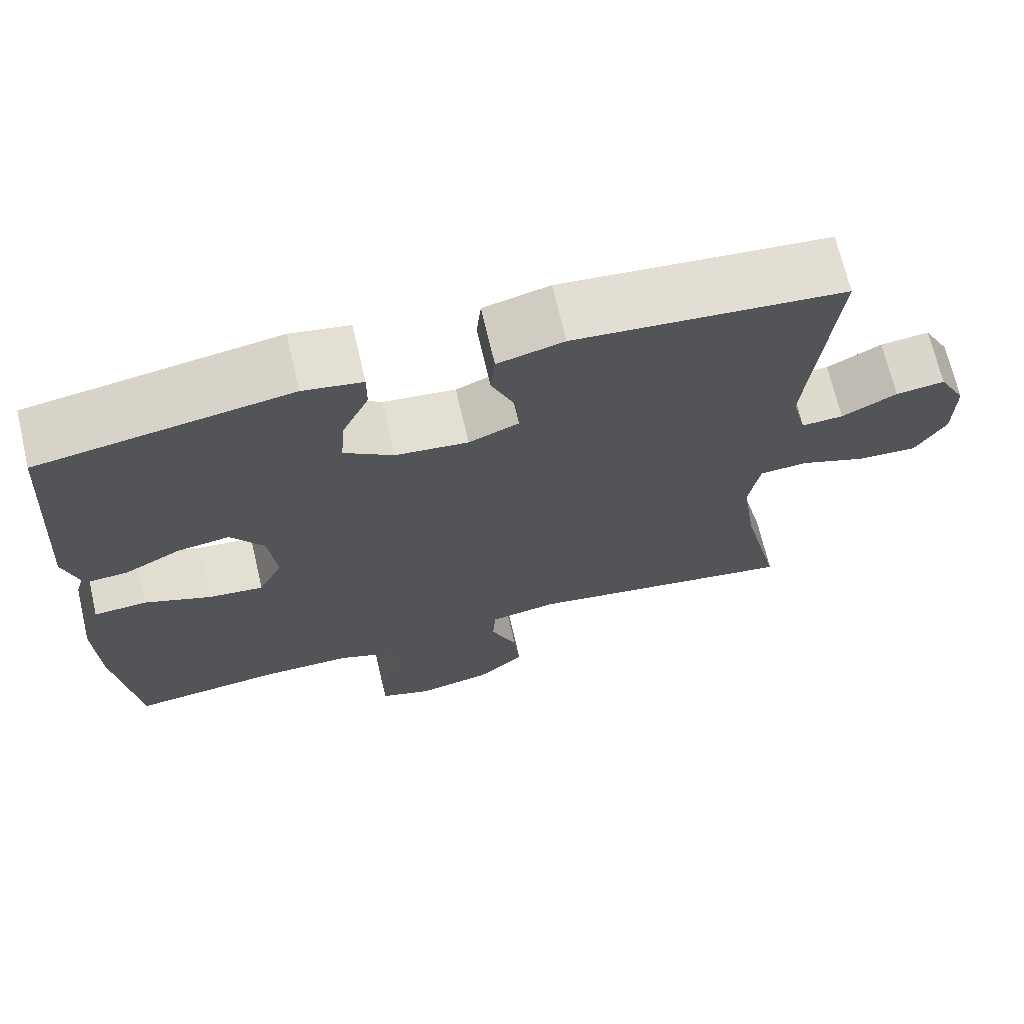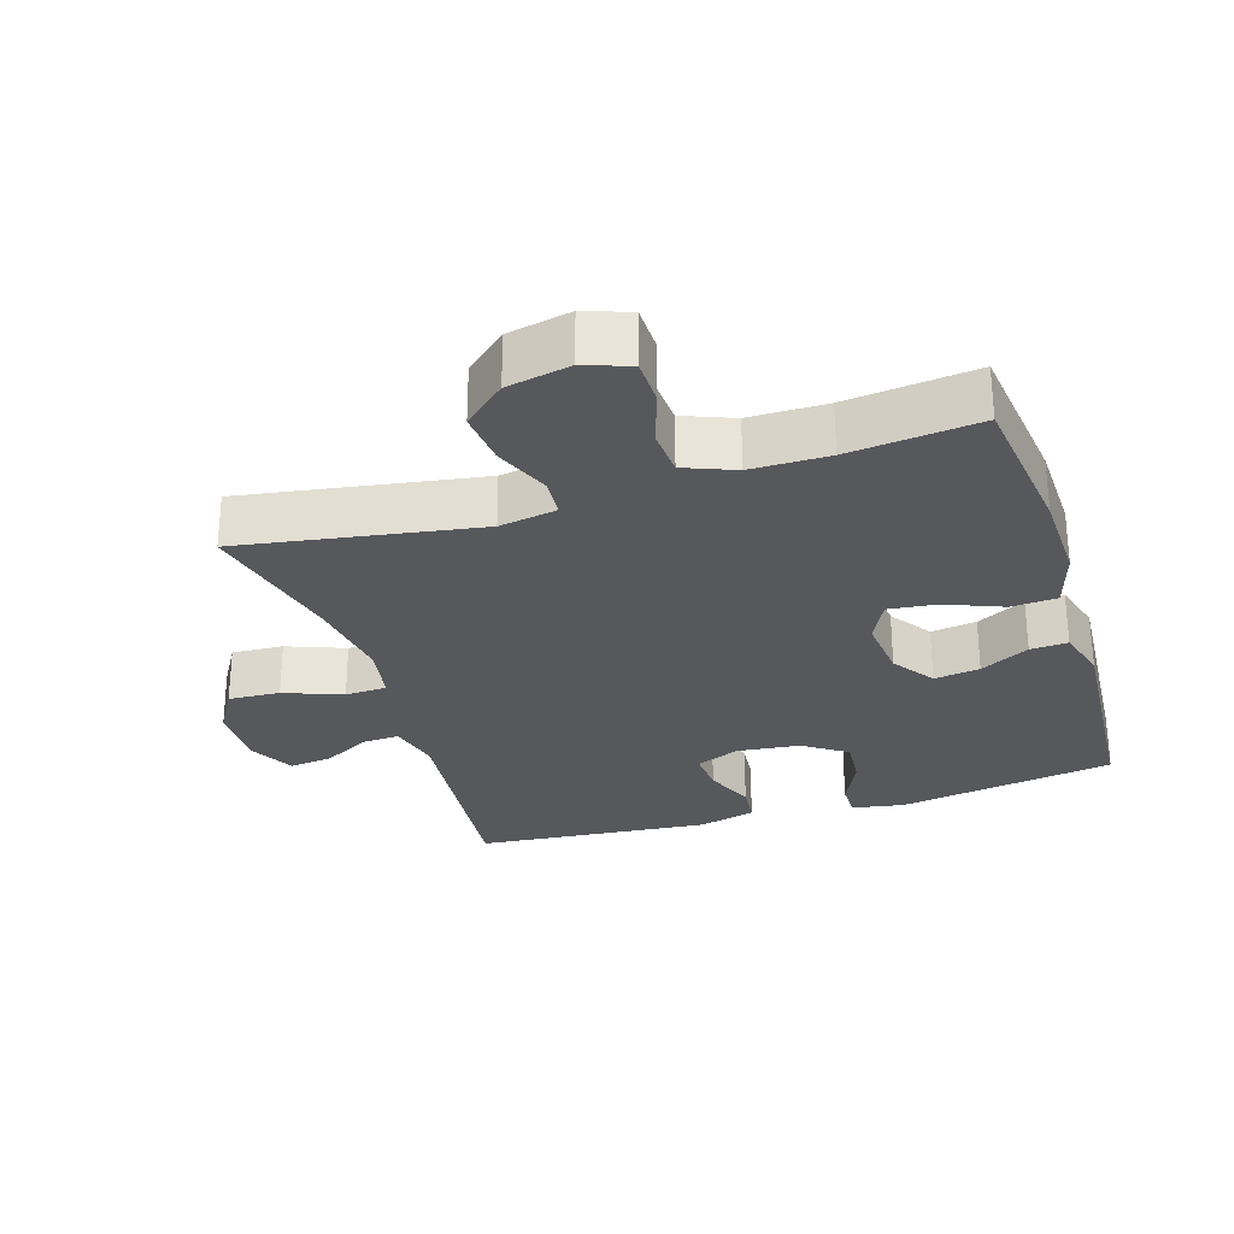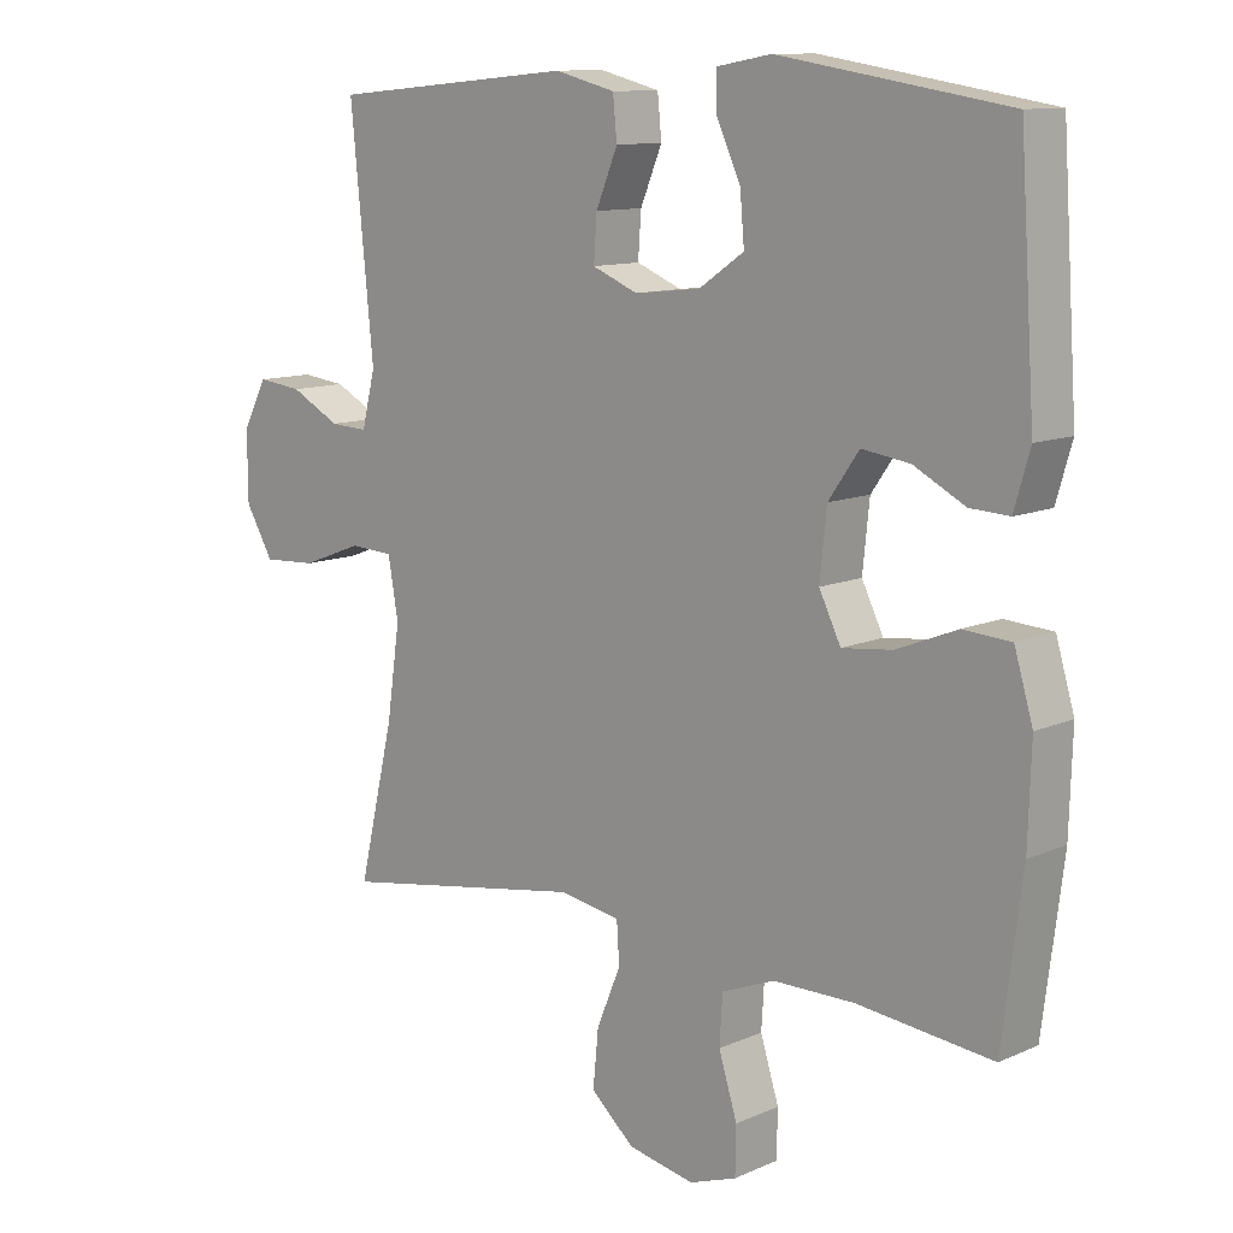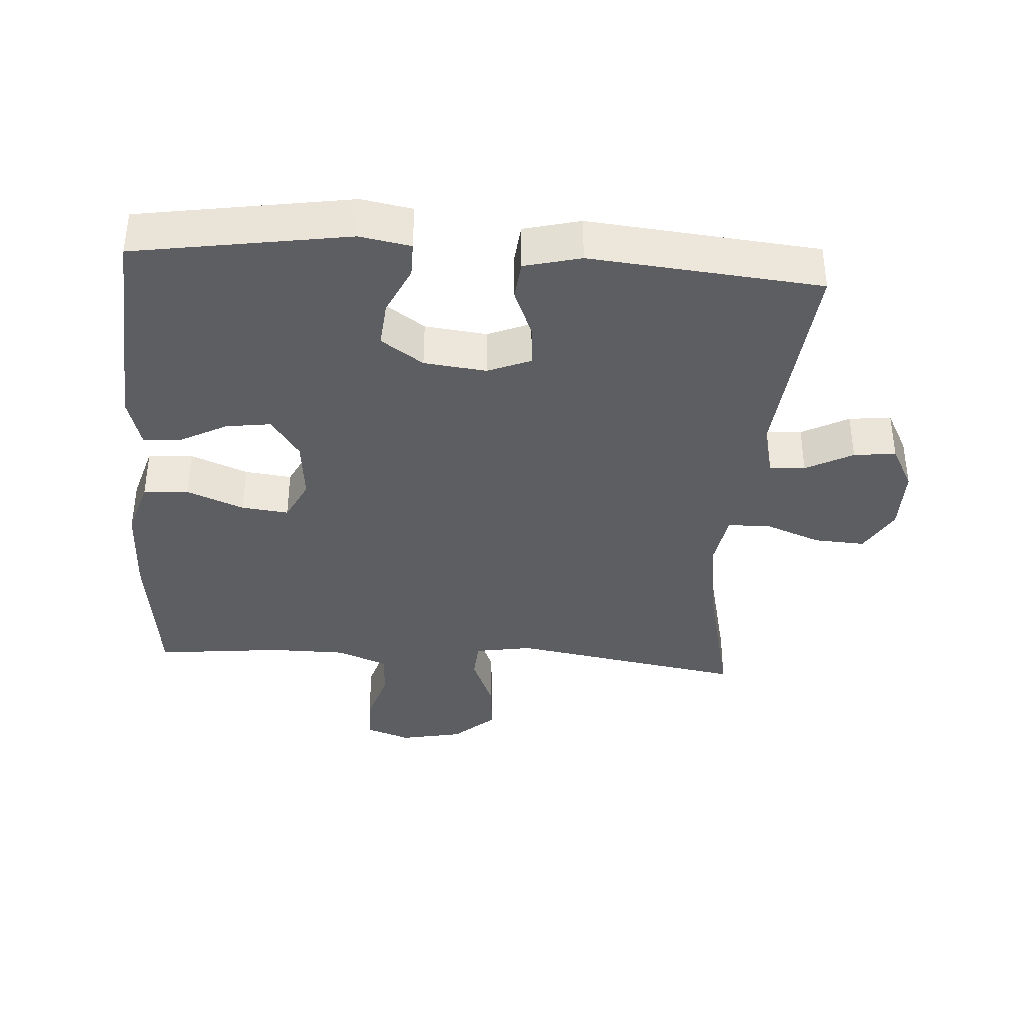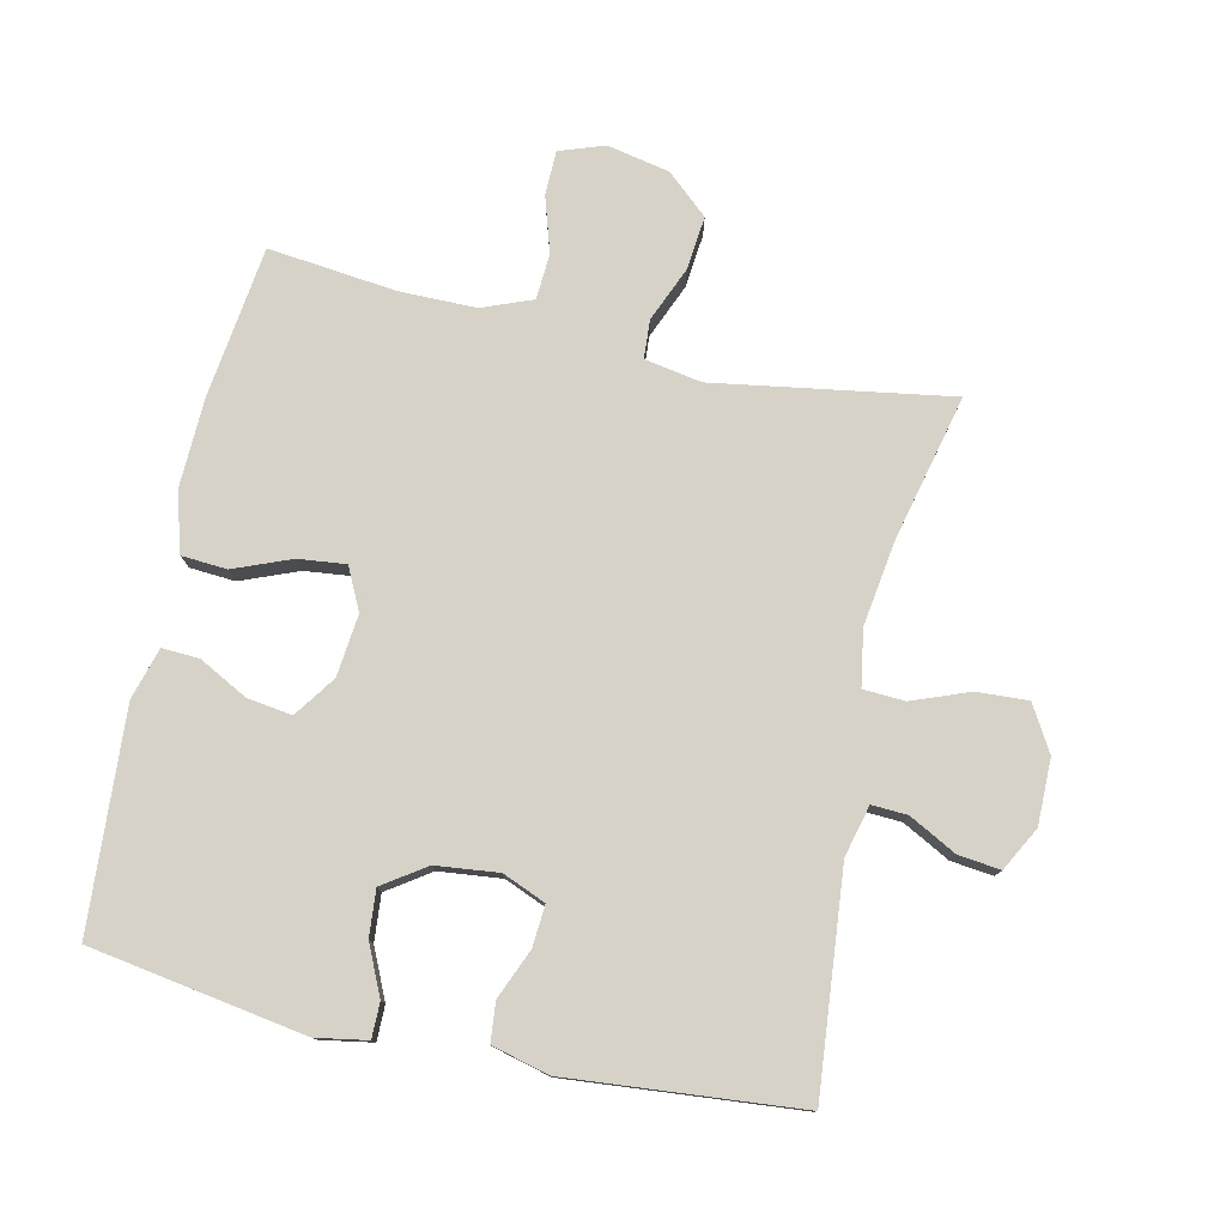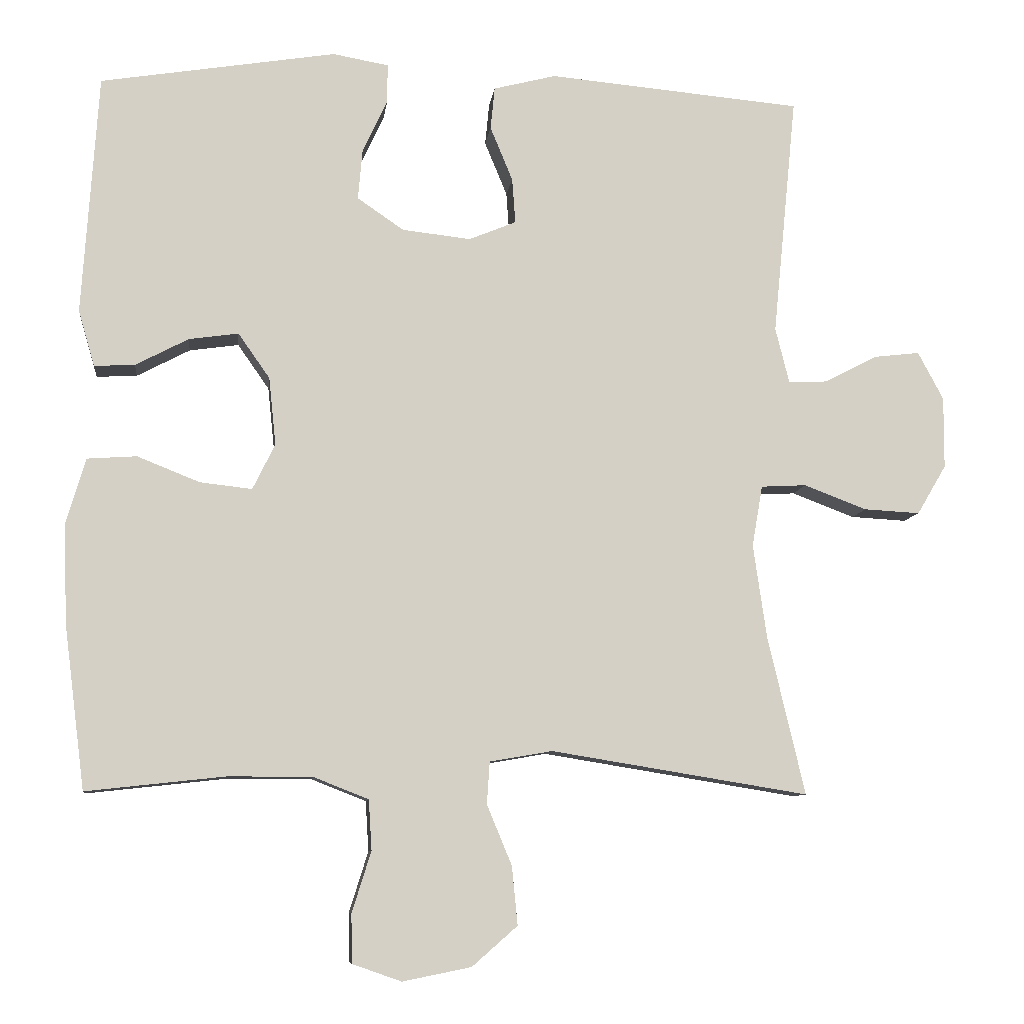
<metadata>
{"format":"obj","ext":"obj","renderer":"f3d","projection":"perspective","resolution":1024,"background":"white","views":[{"elev":69.4,"azim":-13.2,"up":"+Z"},{"elev":-28.4,"azim":-162.6,"up":"+Y"},{"elev":11.2,"azim":-137.0,"up":"+Z"},{"elev":-38.1,"azim":-4.0,"up":"+Y"},{"elev":78.1,"azim":12.6,"up":"+Y"},{"elev":-8.6,"azim":-6.6,"up":"+Z"}]}
</metadata>
<code>
o path1274
v -0.541 0.0375 0.1906
v -0.5183 0.0375 0.1126
v -0.4619 0.0375 0.1154
v -0.3879 0.0375 0.1542
v -0.319 0.0375 0.1639
v -0.2749 0.0375 0.101
v -0.2652 0.0375 0.00655
v -0.2964 0.0375 -0.05703
v -0.3689 0.0375 -0.04886
v -0.4561 0.0375 -0.0139
v -0.5252 0.0375 -0.01859
v -0.5519 0.0375 -0.1086
v -0.5476 0.0375 -0.2464
v -0.5185 0.0375 -0.4768
v -0.3233 0.0375 -0.4554
v -0.2064 0.0375 -0.4559
v -0.1302 0.0375 -0.4861
v -0.1259 0.0375 -0.5558
v -0.1526 0.0375 -0.6409
v -0.1513 0.0375 -0.7086
v -0.08299 0.0375 -0.7325
v 0.0126 0.0375 -0.7133
v 0.07579 0.0375 -0.6577
v 0.06776 0.0375 -0.5761
v 0.033 0.0375 -0.4923
v 0.03682 0.0375 -0.4334
v 0.1242 0.0375 -0.4182
v 0.4832 0.0375 -0.4768
v 0.4314 0.0375 -0.2568
v 0.4125 0.0375 -0.1254
v 0.4271 0.0375 -0.04022
v 0.4902 0.0375 -0.03696
v 0.5777 0.0375 -0.07028
v 0.6555 0.0375 -0.07464
v 0.696 0.0375 -0.006004
v 0.6965 0.0375 0.0936
v 0.6609 0.0375 0.1607
v 0.5964 0.0375 0.1532
v 0.5244 0.0375 0.1152
v 0.4698 0.0375 0.1125
v 0.4503 0.0375 0.1905
v 0.4832 0.0375 0.5251
v 0.1297 0.0375 0.5574
v 0.04273 0.0375 0.5353
v 0.03692 0.0375 0.4759
v 0.06823 0.0375 0.4003
v 0.07272 0.0375 0.3374
v 0.007189 0.0375 0.3104
v -0.08837 0.0375 0.321
v -0.1532 0.0375 0.3653
v -0.1471 0.0375 0.4359
v -0.1124 0.0375 0.5106
v -0.1122 0.0375 0.564
v -0.1901 0.0375 0.5779
v -0.5185 0.0375 0.5251
v -0.541 -0.0375 0.1906
v -0.5183 -0.0375 0.1126
v -0.4619 -0.0375 0.1154
v -0.3879 -0.0375 0.1542
v -0.319 -0.0375 0.1639
v -0.2749 -0.0375 0.101
v -0.2652 -0.0375 0.00655
v -0.2964 -0.0375 -0.05703
v -0.3689 -0.0375 -0.04886
v -0.4561 -0.0375 -0.0139
v -0.5252 -0.0375 -0.01859
v -0.5519 -0.0375 -0.1086
v -0.5476 -0.0375 -0.2464
v -0.5185 -0.0375 -0.4768
v -0.3233 -0.0375 -0.4554
v -0.2064 -0.0375 -0.4559
v -0.1302 -0.0375 -0.4861
v -0.1259 -0.0375 -0.5558
v -0.1526 -0.0375 -0.6409
v -0.1513 -0.0375 -0.7086
v -0.08299 -0.0375 -0.7325
v 0.0126 -0.0375 -0.7133
v 0.07579 -0.0375 -0.6577
v 0.06776 -0.0375 -0.5761
v 0.033 -0.0375 -0.4923
v 0.03682 -0.0375 -0.4334
v 0.1242 -0.0375 -0.4182
v 0.4832 -0.0375 -0.4768
v 0.4314 -0.0375 -0.2568
v 0.4125 -0.0375 -0.1254
v 0.4271 -0.0375 -0.04022
v 0.4902 -0.0375 -0.03696
v 0.5777 -0.0375 -0.07028
v 0.6555 -0.0375 -0.07464
v 0.696 -0.0375 -0.006004
v 0.6965 -0.0375 0.0936
v 0.6609 -0.0375 0.1607
v 0.5964 -0.0375 0.1532
v 0.5244 -0.0375 0.1152
v 0.4698 -0.0375 0.1125
v 0.4503 -0.0375 0.1905
v 0.4832 -0.0375 0.5251
v 0.1297 -0.0375 0.5574
v 0.04273 -0.0375 0.5353
v 0.03692 -0.0375 0.4759
v 0.06823 -0.0375 0.4003
v 0.07272 -0.0375 0.3374
v 0.007189 -0.0375 0.3104
v -0.08837 -0.0375 0.321
v -0.1532 -0.0375 0.3653
v -0.1471 -0.0375 0.4359
v -0.1124 -0.0375 0.5106
v -0.1122 -0.0375 0.564
v -0.1901 -0.0375 0.5779
v -0.5185 -0.0375 0.5251
v -0.5252 0.0375 -0.01859
v -0.5252 0.0375 -0.01859
v -0.5519 0.0375 -0.1086
v -0.5476 0.0375 -0.2464
v -0.541 0.0375 0.1906
v -0.5183 0.0375 0.1126
v -0.5183 0.0375 0.1126
v -0.4561 0.0375 -0.0139
v -0.5185 0.0375 -0.4768
v -0.5185 0.0375 -0.4768
v -0.5185 0.0375 0.5251
v -0.5185 0.0375 0.5251
v -0.4619 0.0375 0.1154
v -0.3879 0.0375 0.1542
v -0.3689 0.0375 -0.04886
v -0.3233 0.0375 -0.4554
v -0.319 0.0375 0.1639
v -0.319 0.0375 0.1639
v -0.2964 0.0375 -0.05703
v -0.2964 0.0375 -0.05703
v -0.2064 0.0375 -0.4559
v -0.2749 0.0375 0.101
v -0.1901 0.0375 0.5779
v -0.2652 0.0375 0.00655
v -0.1302 0.0375 -0.4861
v -0.1302 0.0375 -0.4861
v -0.1122 0.0375 0.564
v -0.1122 0.0375 0.564
v -0.1532 0.0375 0.3653
v -0.1532 0.0375 0.3653
v -0.1471 0.0375 0.4359
v -0.08837 0.0375 0.321
v -0.1259 0.0375 -0.5558
v -0.1526 0.0375 -0.6409
v -0.1513 0.0375 -0.7086
v -0.1513 0.0375 -0.7086
v -0.08299 0.0375 -0.7325
v -0.1124 0.0375 0.5106
v 0.007189 0.0375 0.3104
v 0.0126 0.0375 -0.7133
v 0.07272 0.0375 0.3374
v 0.07272 0.0375 0.3374
v 0.07579 0.0375 -0.6577
v 0.033 0.0375 -0.4923
v 0.03682 0.0375 -0.4334
v 0.03682 0.0375 -0.4334
v 0.06776 0.0375 -0.5761
v 0.1242 0.0375 -0.4182
v 0.04273 0.0375 0.5353
v 0.04273 0.0375 0.5353
v 0.03692 0.0375 0.4759
v 0.06823 0.0375 0.4003
v 0.1297 0.0375 0.5574
v 0.4832 0.0375 0.5251
v 0.4832 0.0375 0.5251
v 0.4125 0.0375 -0.1254
v 0.4271 0.0375 -0.04022
v 0.4271 0.0375 -0.04022
v 0.4314 0.0375 -0.2568
v 0.4503 0.0375 0.1905
v 0.4902 0.0375 -0.03696
v 0.4698 0.0375 0.1125
v 0.4698 0.0375 0.1125
v 0.4832 0.0375 -0.4768
v 0.4832 0.0375 -0.4768
v 0.5244 0.0375 0.1152
v 0.5777 0.0375 -0.07028
v 0.5964 0.0375 0.1532
v 0.6555 0.0375 -0.07464
v 0.6555 0.0375 -0.07464
v 0.6609 0.0375 0.1607
v 0.6609 0.0375 0.1607
v 0.696 0.0375 -0.006004
v 0.6965 0.0375 0.0936
v -0.5252 -0.0375 -0.01859
v -0.5252 -0.0375 -0.01859
v -0.5519 -0.0375 -0.1086
v -0.5476 -0.0375 -0.2464
v -0.541 -0.0375 0.1906
v -0.5183 -0.0375 0.1126
v -0.5183 -0.0375 0.1126
v -0.4561 -0.0375 -0.0139
v -0.5185 -0.0375 -0.4768
v -0.5185 -0.0375 -0.4768
v -0.5185 -0.0375 0.5251
v -0.5185 -0.0375 0.5251
v -0.4619 -0.0375 0.1154
v -0.3879 -0.0375 0.1542
v -0.3689 -0.0375 -0.04886
v -0.3233 -0.0375 -0.4554
v -0.319 -0.0375 0.1639
v -0.319 -0.0375 0.1639
v -0.2964 -0.0375 -0.05703
v -0.2964 -0.0375 -0.05703
v -0.2064 -0.0375 -0.4559
v -0.2749 -0.0375 0.101
v -0.1901 -0.0375 0.5779
v -0.2652 -0.0375 0.00655
v -0.1302 -0.0375 -0.4861
v -0.1302 -0.0375 -0.4861
v -0.1122 -0.0375 0.564
v -0.1122 -0.0375 0.564
v -0.1532 -0.0375 0.3653
v -0.1532 -0.0375 0.3653
v -0.1471 -0.0375 0.4359
v -0.08837 -0.0375 0.321
v -0.1259 -0.0375 -0.5558
v -0.1526 -0.0375 -0.6409
v -0.1513 -0.0375 -0.7086
v -0.1513 -0.0375 -0.7086
v -0.08299 -0.0375 -0.7325
v -0.1124 -0.0375 0.5106
v 0.007189 -0.0375 0.3104
v 0.0126 -0.0375 -0.7133
v 0.07272 -0.0375 0.3374
v 0.07272 -0.0375 0.3374
v 0.07579 -0.0375 -0.6577
v 0.033 -0.0375 -0.4923
v 0.03682 -0.0375 -0.4334
v 0.03682 -0.0375 -0.4334
v 0.06776 -0.0375 -0.5761
v 0.1242 -0.0375 -0.4182
v 0.04273 -0.0375 0.5353
v 0.04273 -0.0375 0.5353
v 0.03692 -0.0375 0.4759
v 0.06823 -0.0375 0.4003
v 0.1297 -0.0375 0.5574
v 0.4832 -0.0375 0.5251
v 0.4832 -0.0375 0.5251
v 0.4125 -0.0375 -0.1254
v 0.4271 -0.0375 -0.04022
v 0.4271 -0.0375 -0.04022
v 0.4314 -0.0375 -0.2568
v 0.4503 -0.0375 0.1905
v 0.4902 -0.0375 -0.03696
v 0.4698 -0.0375 0.1125
v 0.4698 -0.0375 0.1125
v 0.4832 -0.0375 -0.4768
v 0.4832 -0.0375 -0.4768
v 0.5244 -0.0375 0.1152
v 0.5777 -0.0375 -0.07028
v 0.5964 -0.0375 0.1532
v 0.6555 -0.0375 -0.07464
v 0.6555 -0.0375 -0.07464
v 0.6609 -0.0375 0.1607
v 0.6609 -0.0375 0.1607
v 0.696 -0.0375 -0.006004
v 0.6965 -0.0375 0.0936
f 236 237 235
f 198 189 197
f 223 241 225
f 237 236 238
f 238 236 225
f 219 221 218
f 250 257 258
f 208 223 206
f 241 245 246
f 207 222 211
f 199 188 203
f 246 245 250
f 206 223 216
f 217 228 209
f 244 241 246
f 189 198 195
f 227 231 224
f 213 201 216
f 187 188 199
f 206 216 201
f 205 229 203
f 193 200 188
f 208 232 240
f 250 258 252
f 228 217 231
f 238 225 244
f 221 224 218
f 201 195 198
f 203 229 208
f 195 201 213
f 223 240 241
f 229 209 228
f 217 224 231
f 243 232 248
f 243 240 232
f 195 215 207
f 205 203 200
f 208 229 232
f 197 189 190
f 241 244 225
f 200 203 188
f 209 229 205
f 257 251 253
f 218 224 217
f 235 237 233
f 195 213 215
f 215 222 207
f 192 187 199
f 185 187 192
f 245 251 250
f 208 240 223
f 252 258 255
f 250 251 257
f 112 12 67 186
f 12 13 68 67
f 1 117 191 56
f 10 11 66 65
f 13 120 194 68
f 122 1 56 196
f 2 3 58 57
f 3 4 59 58
f 9 10 65 64
f 14 15 70 69
f 4 128 202 59
f 130 9 64 204
f 15 16 71 70
f 5 6 61 60
f 54 55 110 109
f 7 8 63 62
f 6 7 62 61
f 16 136 210 71
f 138 54 109 212
f 140 51 106 214
f 49 50 105 104
f 18 19 74 73
f 19 146 220 74
f 20 21 76 75
f 52 53 108 107
f 51 52 107 106
f 17 18 73 72
f 48 49 104 103
f 21 22 77 76
f 152 48 103 226
f 22 23 78 77
f 25 156 230 80
f 24 25 80 79
f 23 24 79 78
f 26 27 82 81
f 160 45 100 234
f 45 46 101 100
f 43 44 99 98
f 46 47 102 101
f 165 43 98 239
f 30 168 242 85
f 29 30 85 84
f 41 42 97 96
f 31 32 87 86
f 173 41 96 247
f 175 29 84 249
f 27 28 83 82
f 39 40 95 94
f 32 33 88 87
f 38 39 94 93
f 33 180 254 88
f 182 38 93 256
f 34 35 90 89
f 36 37 92 91
f 35 36 91 90
f 162 161 163
f 124 123 115
f 149 151 167
f 163 164 162
f 164 151 162
f 145 144 147
f 176 184 183
f 134 132 149
f 167 172 171
f 133 137 148
f 125 129 114
f 172 176 171
f 132 142 149
f 143 135 154
f 170 172 167
f 115 121 124
f 153 150 157
f 139 142 127
f 113 125 114
f 132 127 142
f 131 129 155
f 119 114 126
f 134 166 158
f 176 178 184
f 154 157 143
f 164 170 151
f 147 144 150
f 127 124 121
f 129 134 155
f 121 139 127
f 149 167 166
f 155 154 135
f 143 157 150
f 169 174 158
f 169 158 166
f 121 133 141
f 131 126 129
f 134 158 155
f 123 116 115
f 167 151 170
f 126 114 129
f 135 131 155
f 183 179 177
f 144 143 150
f 161 159 163
f 121 141 139
f 141 133 148
f 118 125 113
f 111 118 113
f 171 176 177
f 134 149 166
f 178 181 184
f 176 183 177

</code>
